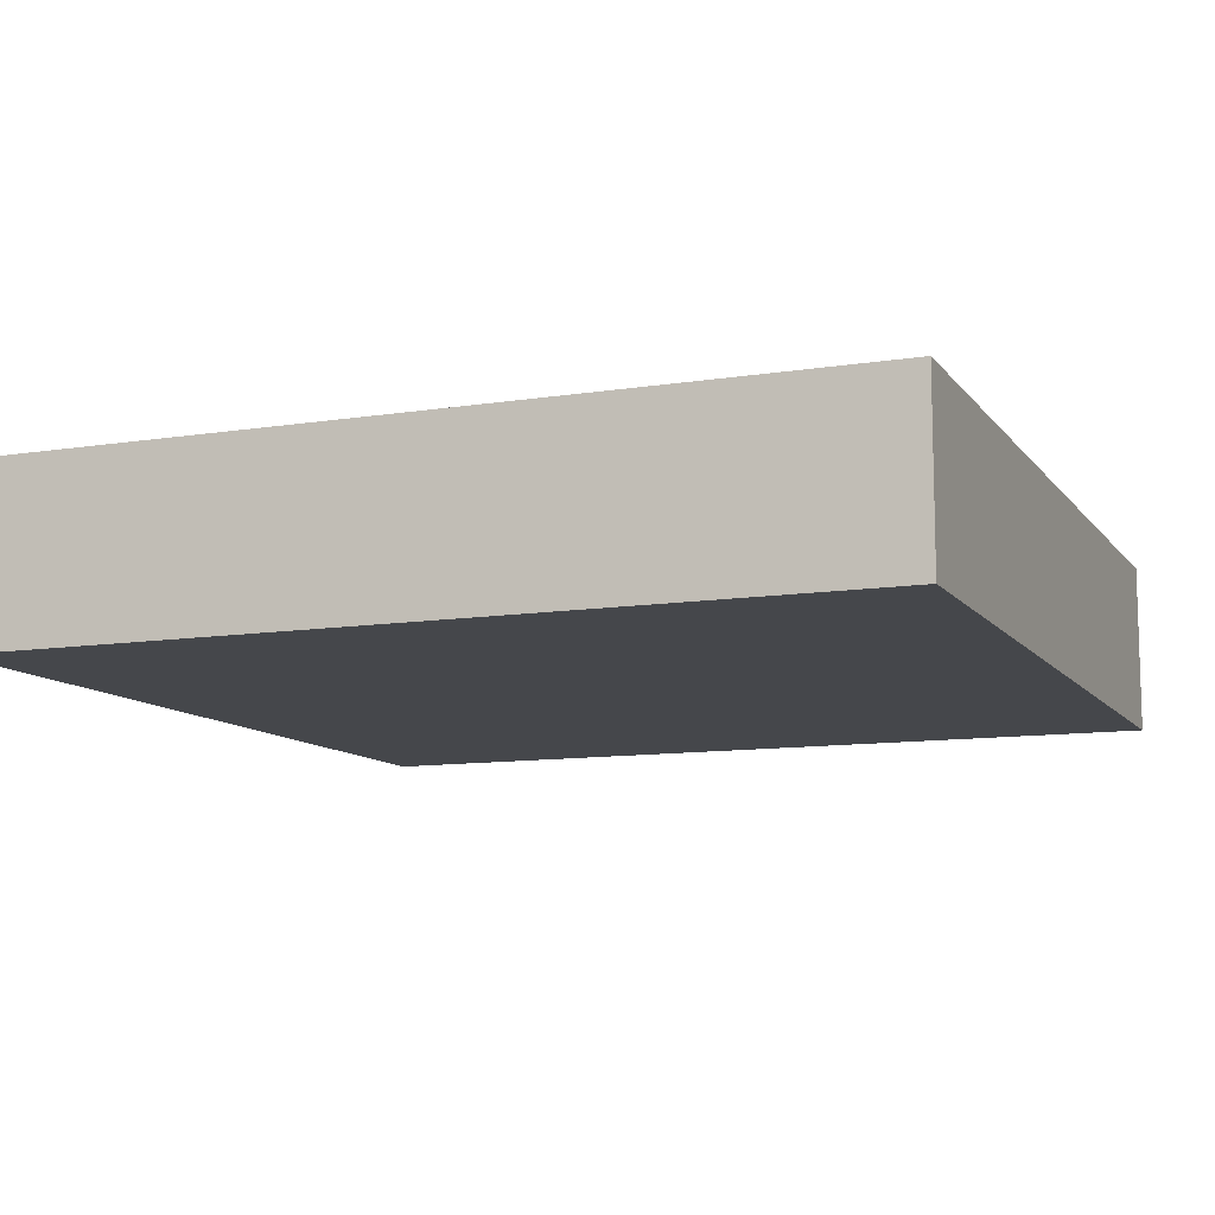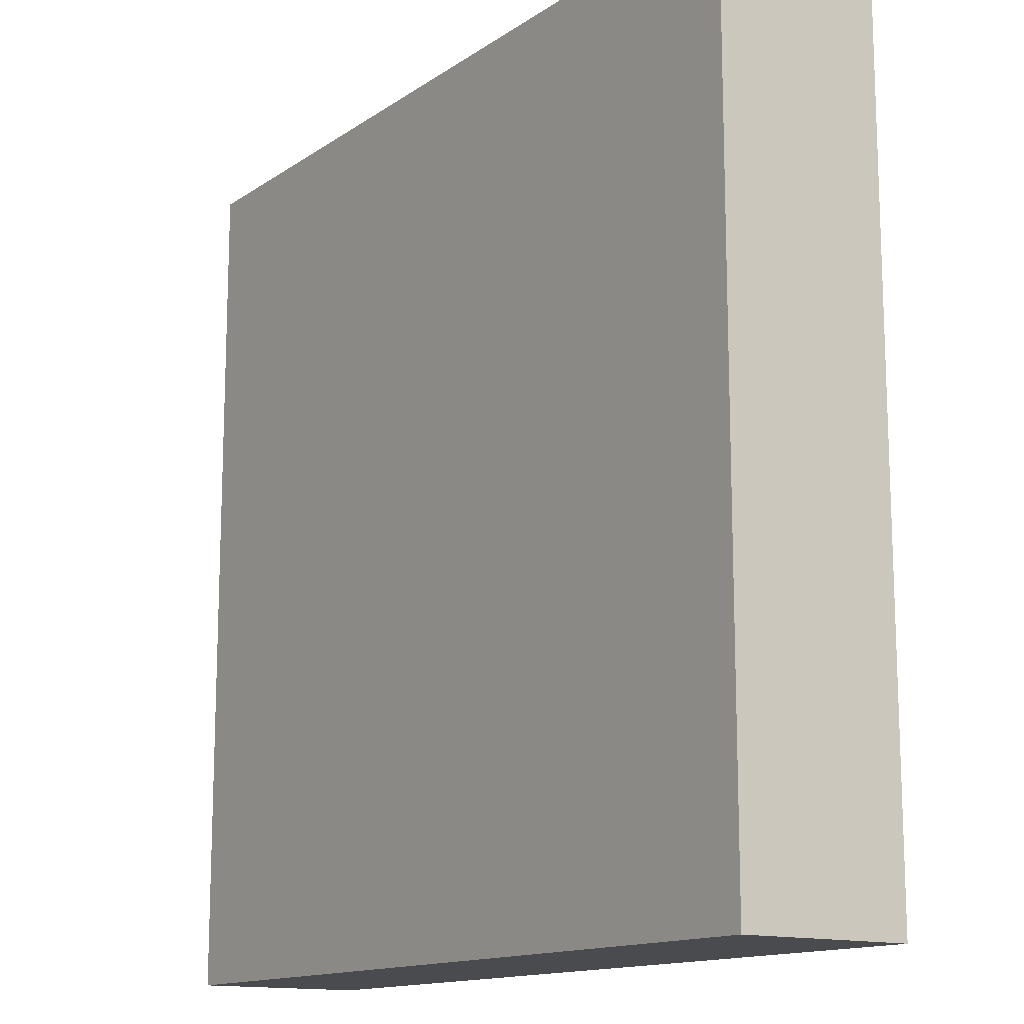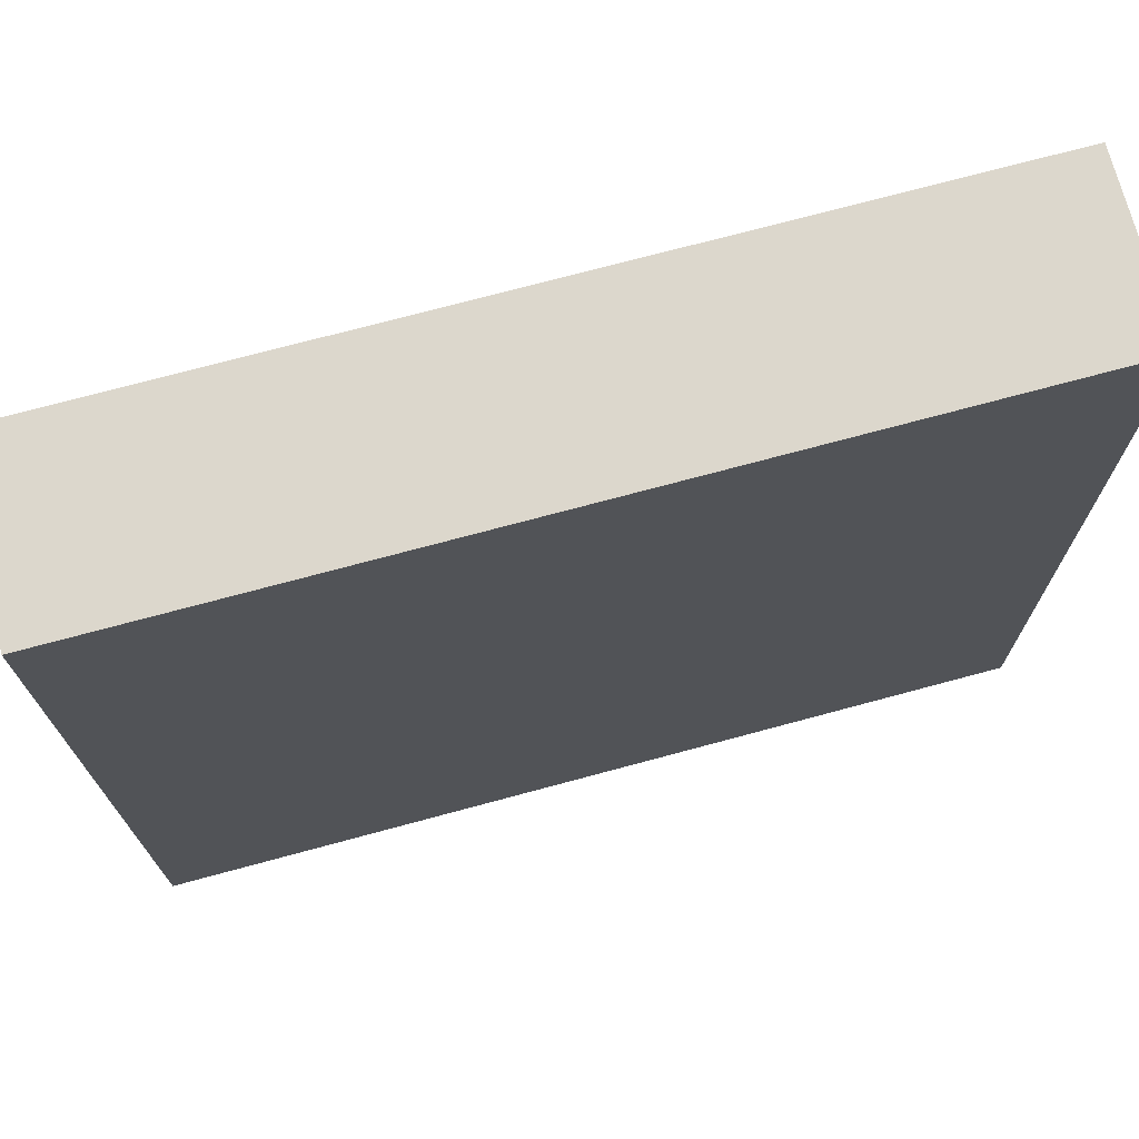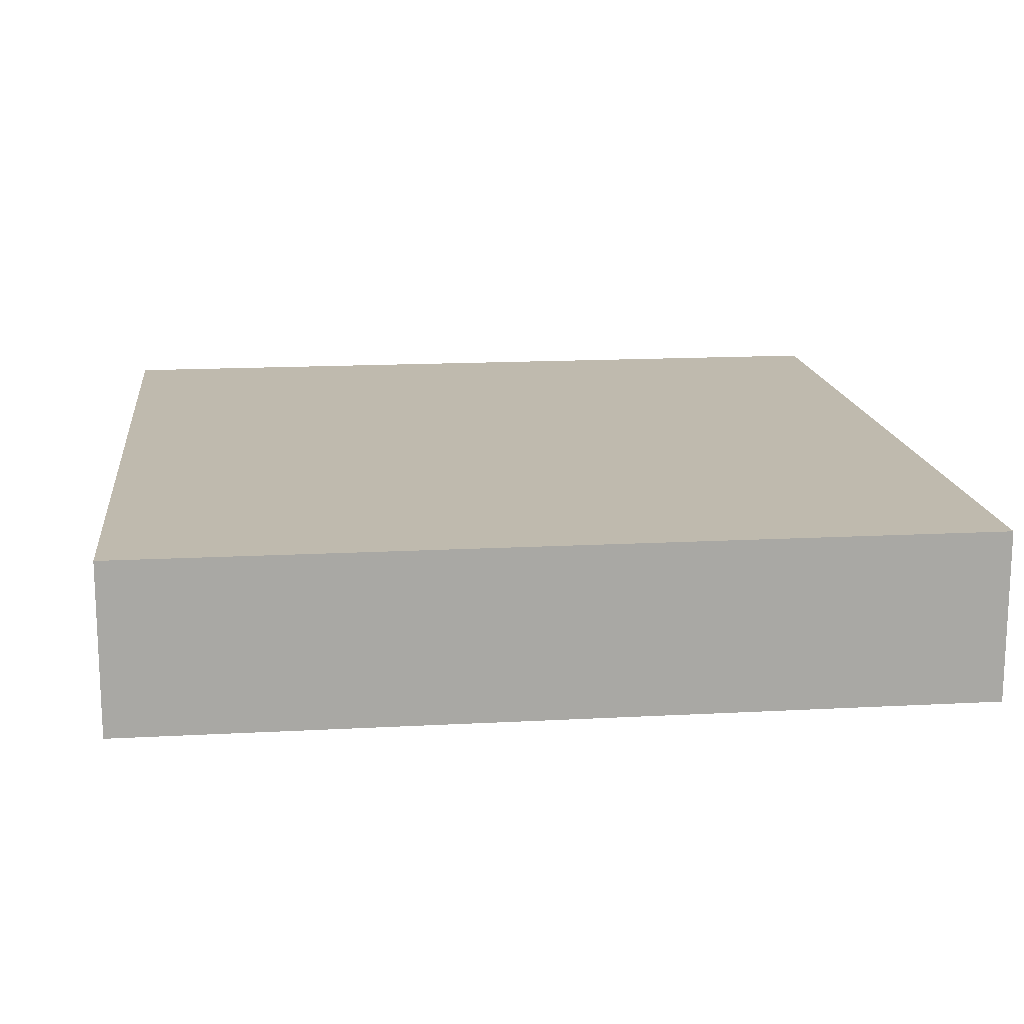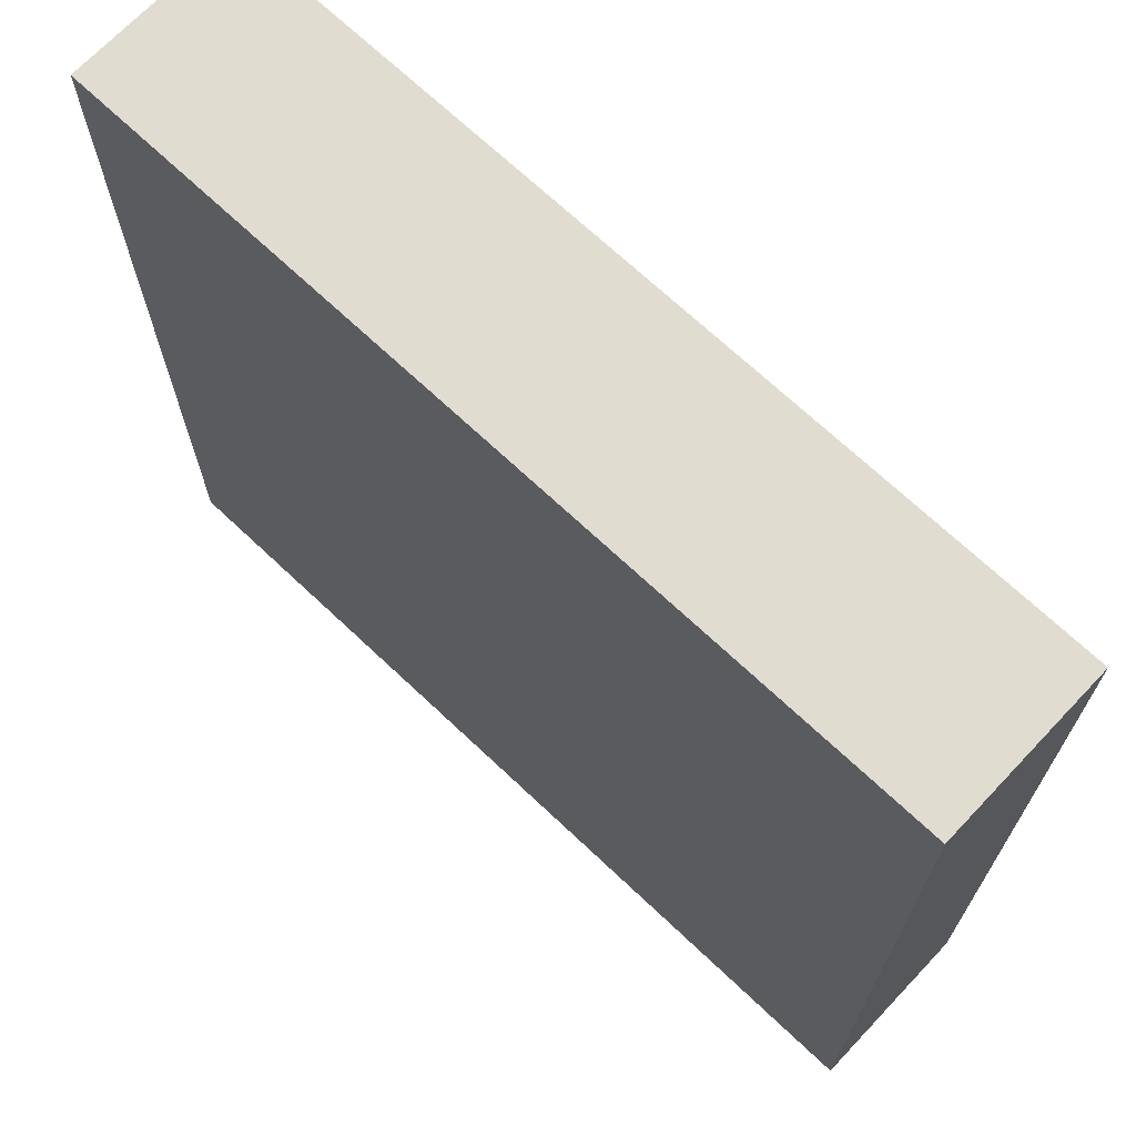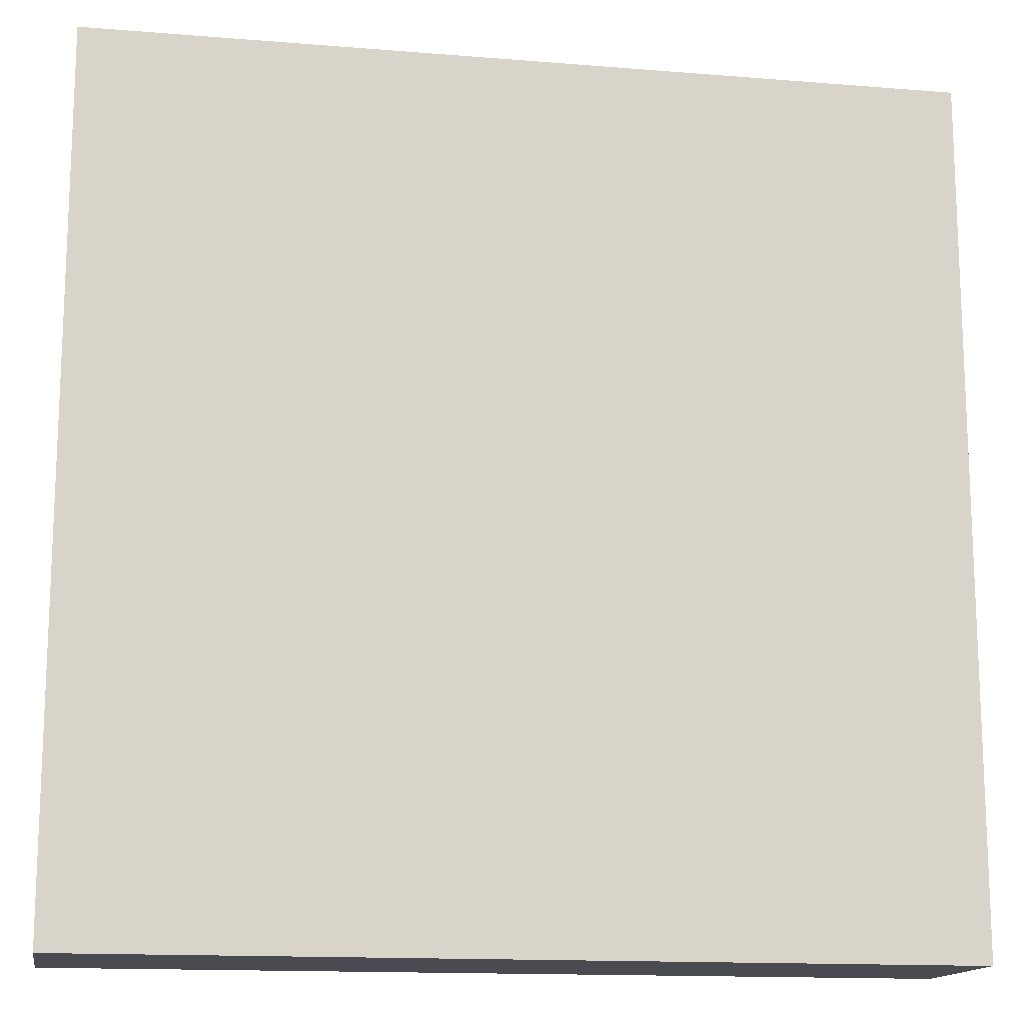
<metadata>
{"format":"obj","ext":"obj","renderer":"f3d","projection":"perspective","resolution":1024,"background":"white","views":[{"elev":-10.5,"azim":-158.2,"up":"+Z"},{"elev":-13.9,"azim":-124.7,"up":"+Y"},{"elev":72.8,"azim":-15.1,"up":"+Y"},{"elev":15.5,"azim":173.5,"up":"+Z"},{"elev":69.6,"azim":-136.6,"up":"+Y"},{"elev":-14.6,"azim":-10.0,"up":"+Y"}]}
</metadata>
<code>
v 0 0 0
v -5 0 0
v 0 5 0
v -5 5 0
v -5 0 0
v -5 0 -1
v -5 5 0
v -5 5 -1
v -5 0 -1
v 0 0 -1
v -5 5 -1
v 0 5 -1
v 0 0 -1
v 0 0 0
v 0 5 -1
v 0 5 0
v 0 5 0
v -5 5 0
v 0 5 -1
v -5 5 -1
v 0 0 -1
v -5 0 -1
v 0 0 0
v -5 0 0
g Cube_(4)_623_3
f 1 3 2
f 2 3 4
f 5 7 6
f 6 7 8
f 9 11 10
f 10 11 12
f 13 15 14
f 14 15 16
f 17 19 18
f 18 19 20
f 21 23 22
f 22 23 24

</code>
